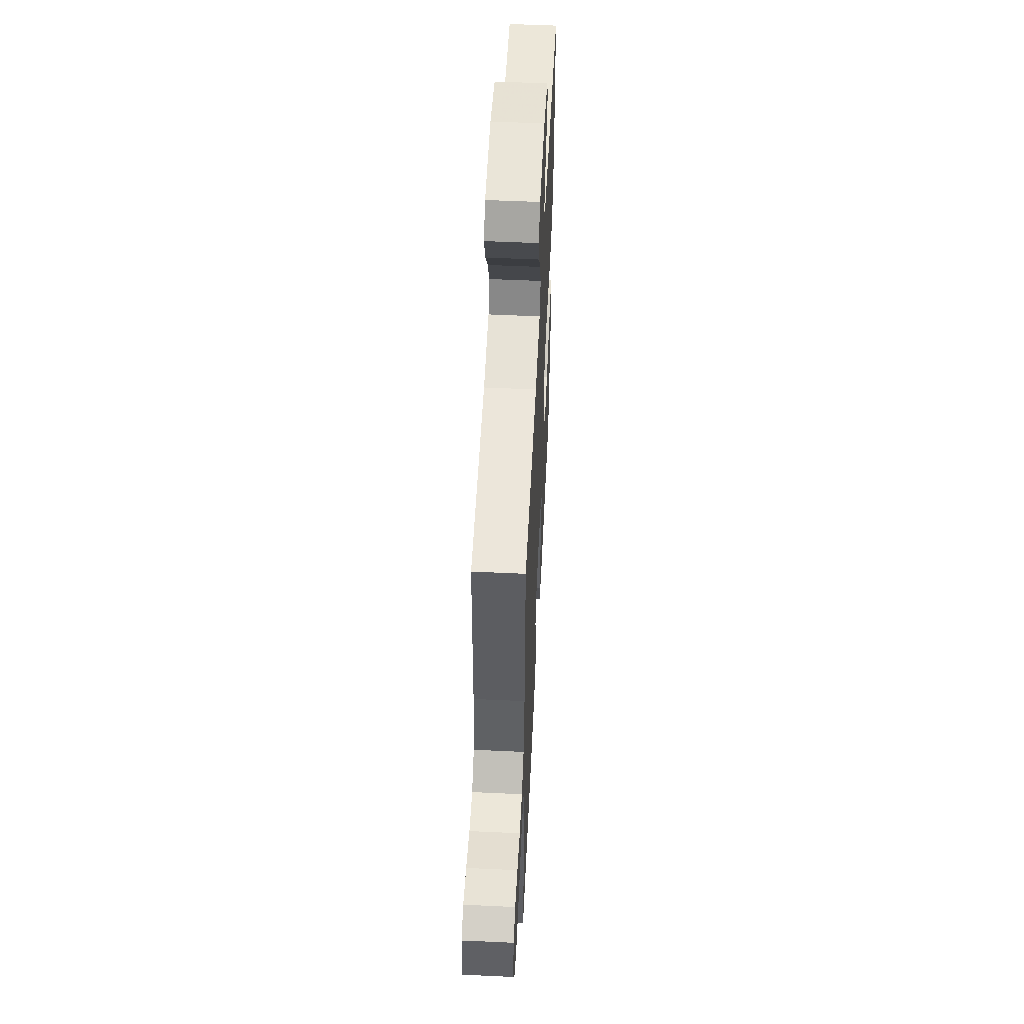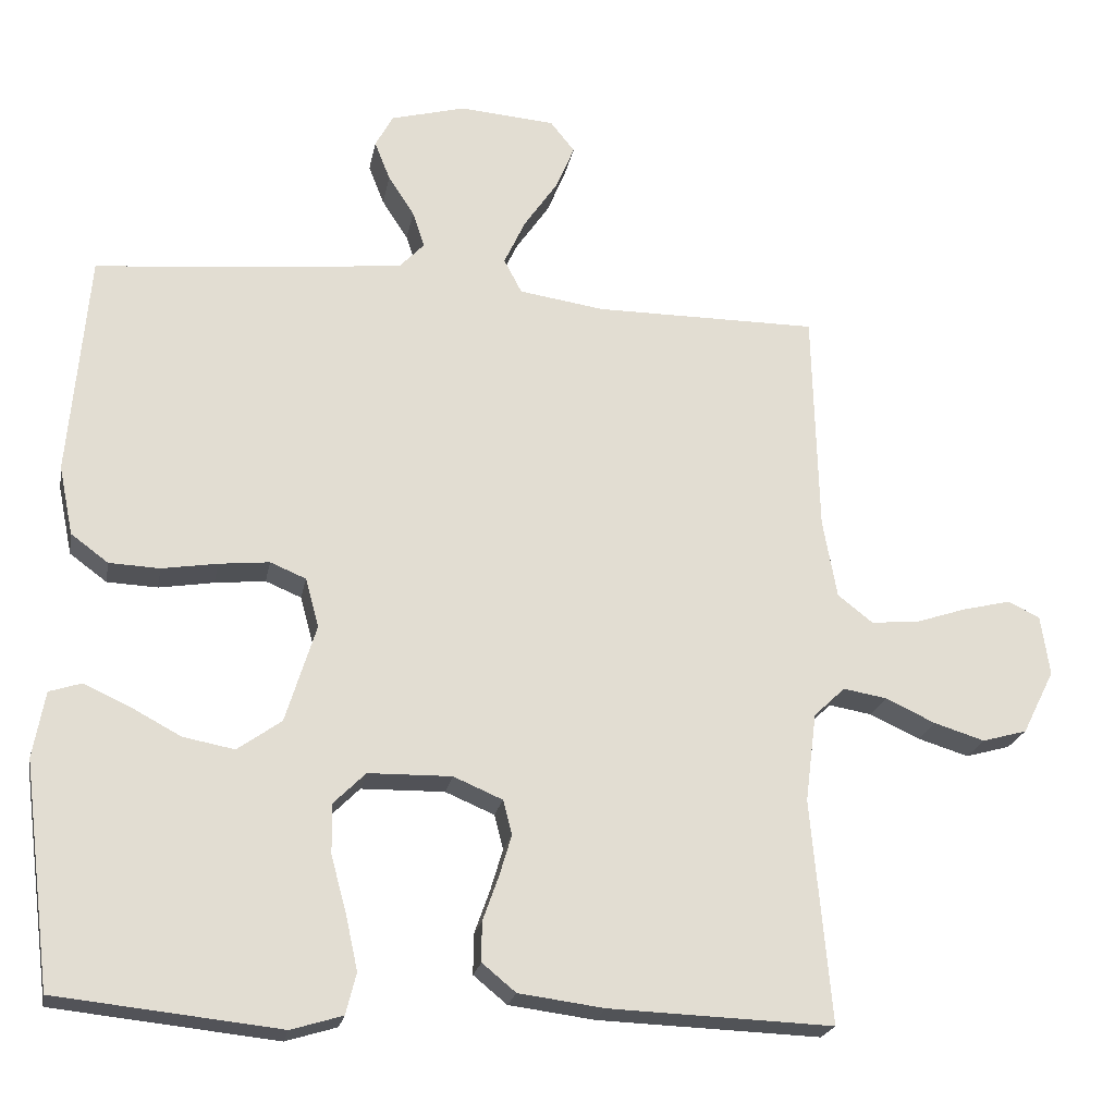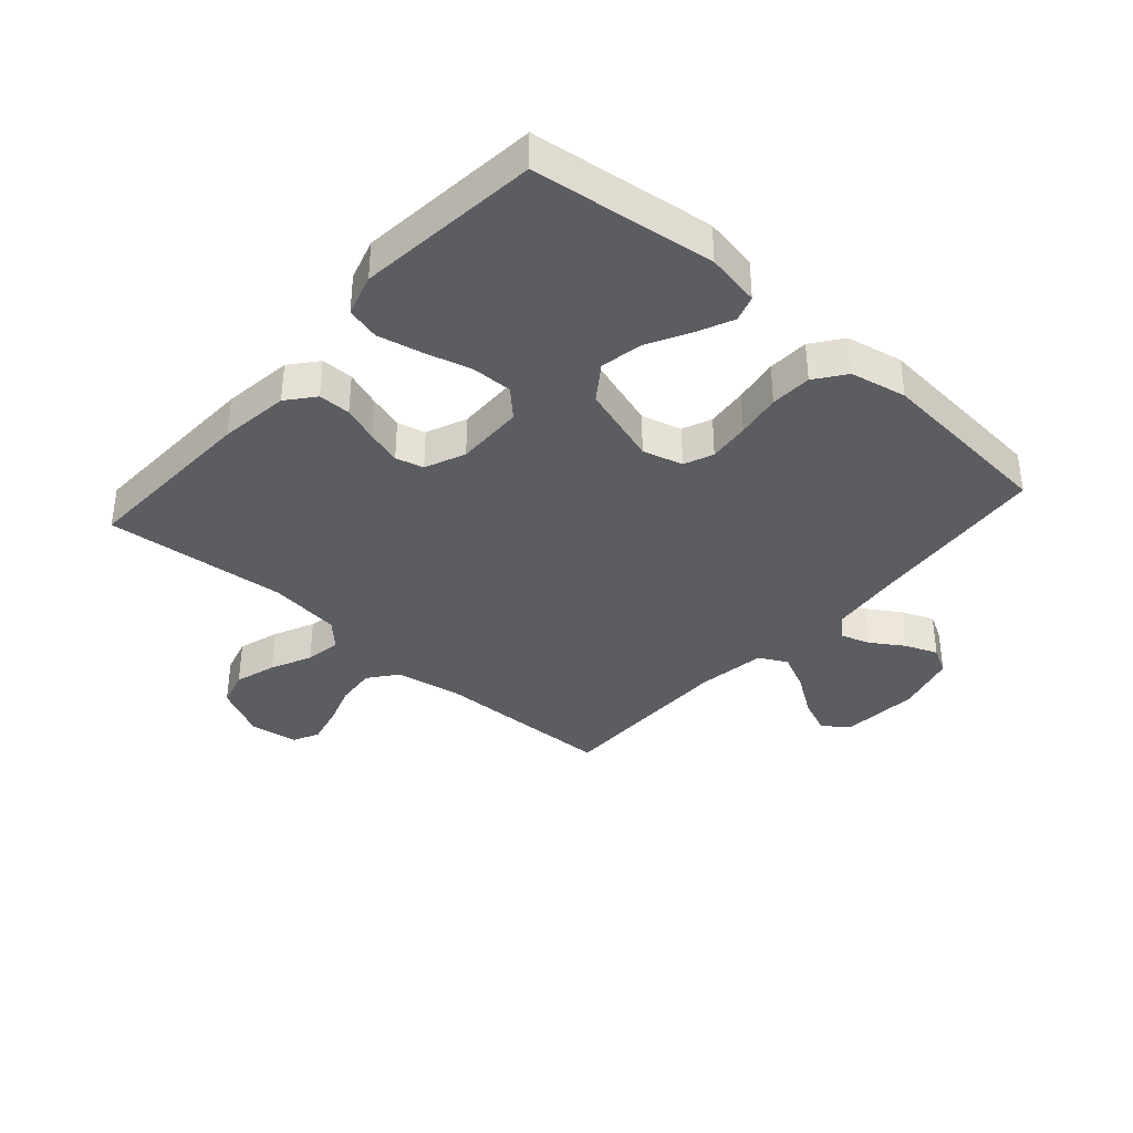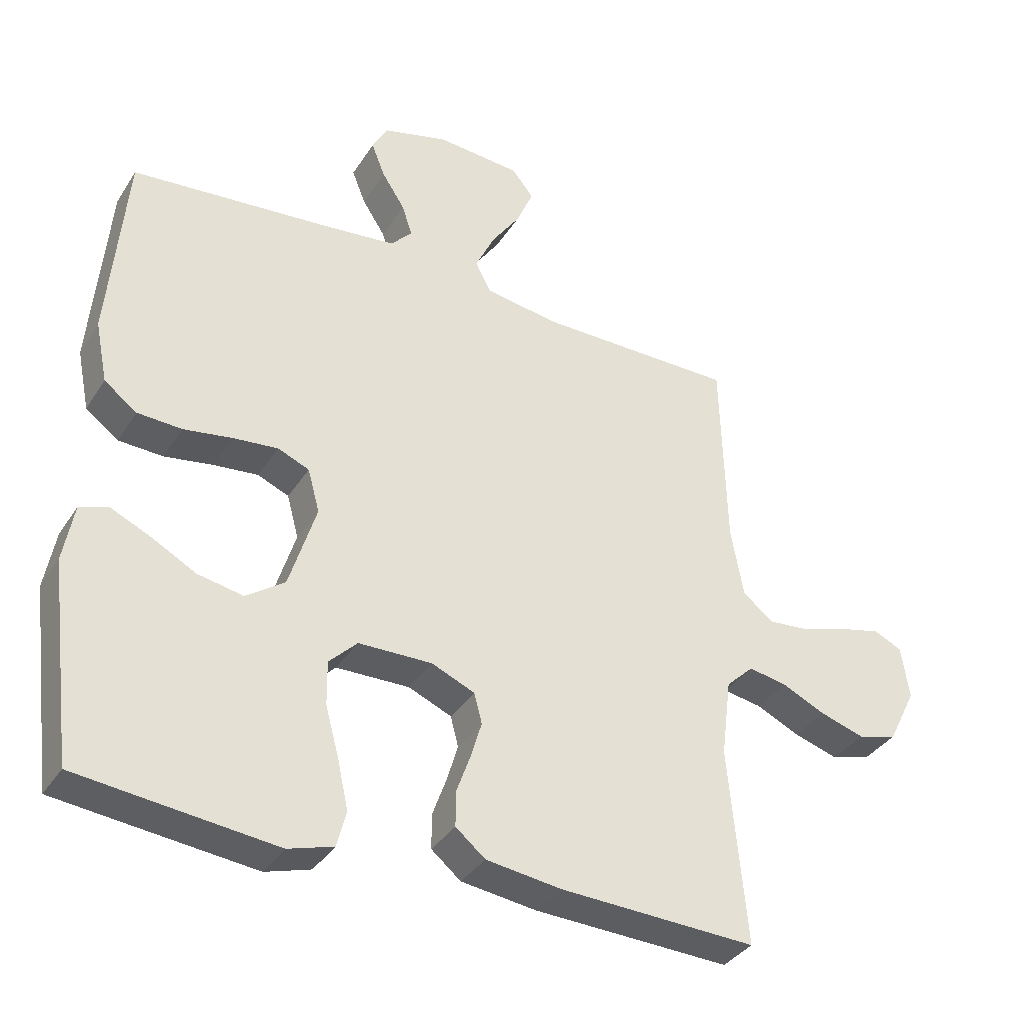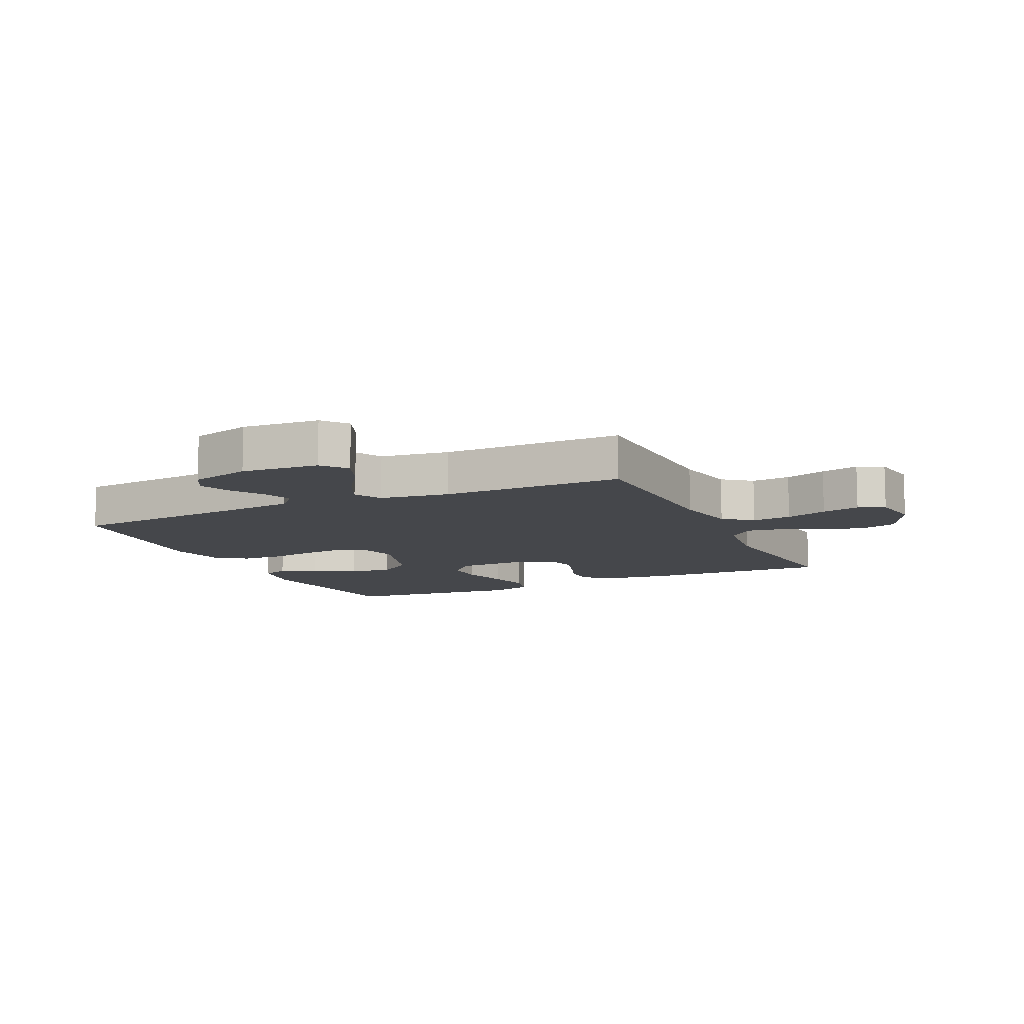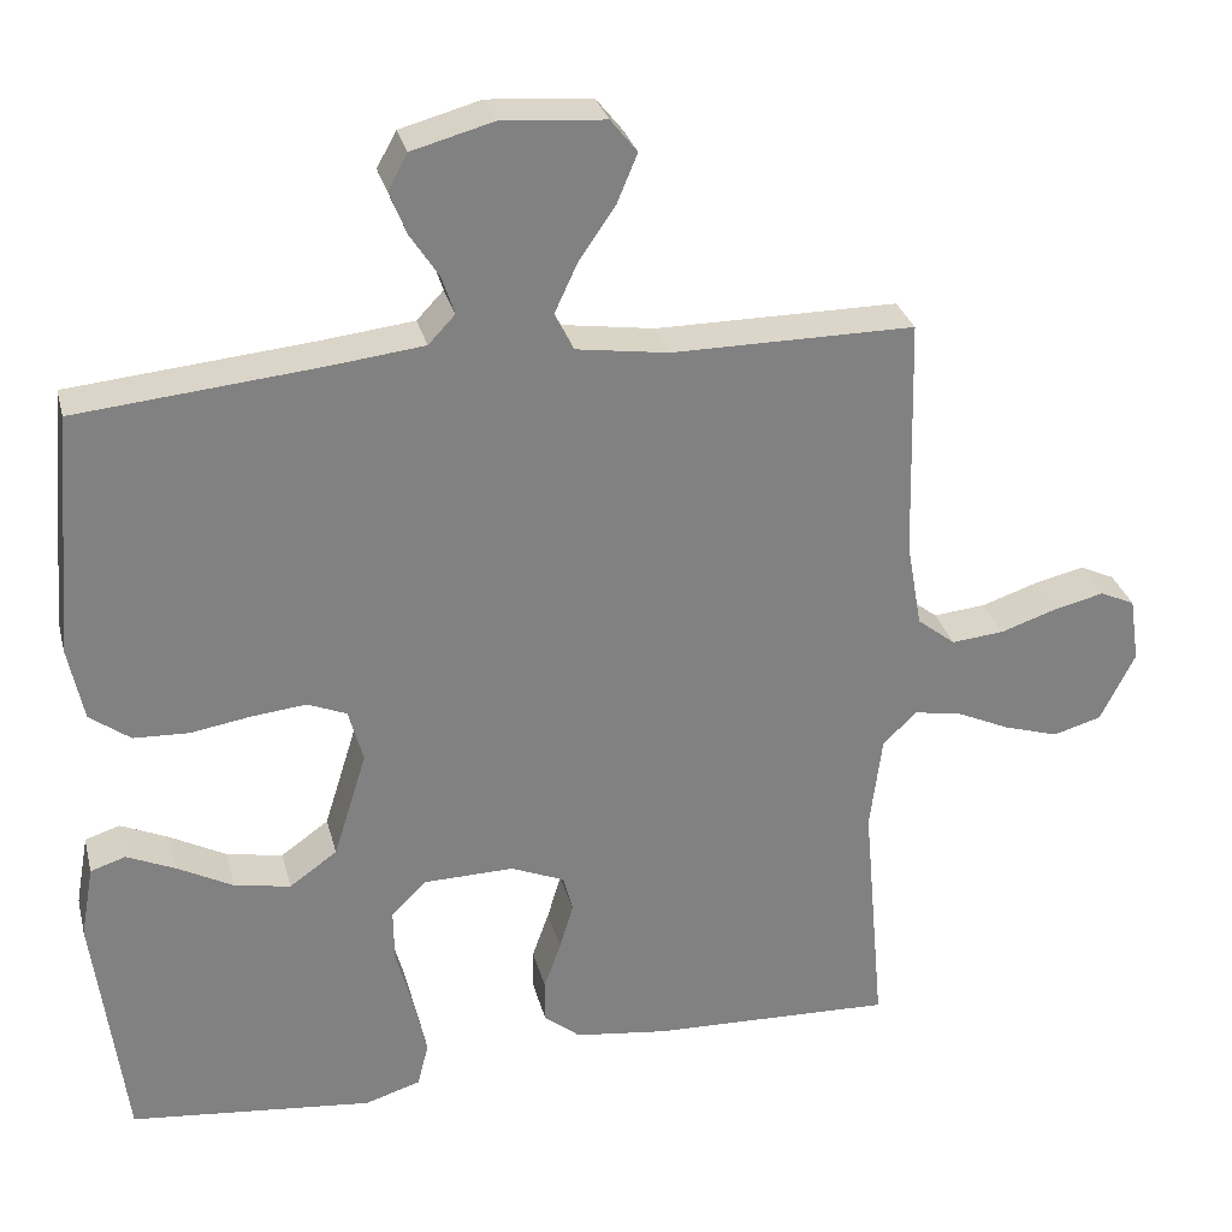
<metadata>
{"format":"obj","ext":"obj","renderer":"f3d","projection":"perspective","resolution":1024,"background":"white","views":[{"elev":54.5,"azim":92.8,"up":"+Z"},{"elev":-21.8,"azim":-10.5,"up":"+Z"},{"elev":-37.1,"azim":-131.5,"up":"+Y"},{"elev":-36.1,"azim":-28.6,"up":"+Z"},{"elev":-10.3,"azim":25.2,"up":"+Y"},{"elev":29.9,"azim":-13.9,"up":"+Z"}]}
</metadata>
<code>
v 0.5 0.07 -0.5
v 0.2 0.07 -0.489
v 0.085 0.07 -0.474
v 0.04 0.07 -0.437
v 0.04 0.07 -0.384
v 0.061 0.07 -0.325
v 0.078 0.07 -0.268
v 0.066 0.07 -0.222
v 0 0.07 -0.194
v -0.112 0.07 -0.196
v -0.155 0.07 -0.239
v -0.154 0.07 -0.306
v -0.133 0.07 -0.383
v -0.117 0.07 -0.456
v -0.131 0.07 -0.511
v -0.2 0.07 -0.532
v -0.5 0.07 -0.5
v -0.538 0.07 -0.2
v -0.522 0.07 -0.111
v -0.479 0.07 -0.097
v -0.419 0.07 -0.124
v -0.35 0.07 -0.161
v -0.281 0.07 -0.174
v -0.222 0.07 -0.132
v -0.181 0.07 0
v -0.199 0.07 0.066
v -0.247 0.07 0.086
v -0.315 0.07 0.079
v -0.389 0.07 0.067
v -0.457 0.07 0.07
v -0.507 0.07 0.107
v -0.526 0.07 0.2
v -0.5 0.07 0.5
v -0.2 0.07 0.528
v -0.085 0.07 0.541
v -0.052 0.07 0.576
v -0.068 0.07 0.624
v -0.103 0.07 0.678
v -0.124 0.07 0.731
v -0.1 0.07 0.775
v 0 0.07 0.802
v 0.128 0.07 0.792
v 0.161 0.07 0.751
v 0.136 0.07 0.691
v 0.091 0.07 0.625
v 0.062 0.07 0.563
v 0.086 0.07 0.517
v 0.2 0.07 0.5
v 0.5 0.07 0.5
v 0.508 0.07 0.2
v 0.527 0.07 0.094
v 0.574 0.07 0.057
v 0.639 0.07 0.063
v 0.708 0.07 0.086
v 0.771 0.07 0.101
v 0.814 0.07 0.081
v 0.826 0.07 0
v 0.783 0.07 -0.086
v 0.723 0.07 -0.103
v 0.655 0.07 -0.082
v 0.588 0.07 -0.051
v 0.53 0.07 -0.041
v 0.488 0.07 -0.081
v 0.473 0.07 -0.2
v 0.5 0 -0.5
v 0.2 0 -0.489
v 0.085 0 -0.474
v 0.04 0 -0.437
v 0.04 0 -0.384
v 0.061 0 -0.325
v 0.078 0 -0.268
v 0.066 0 -0.222
v 0 0 -0.194
v -0.112 0 -0.196
v -0.155 0 -0.239
v -0.154 0 -0.306
v -0.133 0 -0.383
v -0.117 0 -0.456
v -0.131 0 -0.511
v -0.2 0 -0.532
v -0.5 0 -0.5
v -0.538 0 -0.2
v -0.522 0 -0.111
v -0.479 0 -0.097
v -0.419 0 -0.124
v -0.35 0 -0.161
v -0.281 0 -0.174
v -0.222 0 -0.132
v -0.181 0 0
v -0.199 0 0.066
v -0.247 0 0.086
v -0.315 0 0.079
v -0.389 0 0.067
v -0.457 0 0.07
v -0.507 0 0.107
v -0.526 0 0.2
v -0.5 0 0.5
v -0.2 0 0.528
v -0.085 0 0.541
v -0.052 0 0.576
v -0.068 0 0.624
v -0.103 0 0.678
v -0.124 0 0.731
v -0.1 0 0.775
v 0 0 0.802
v 0.128 0 0.792
v 0.161 0 0.751
v 0.136 0 0.691
v 0.091 0 0.625
v 0.062 0 0.563
v 0.086 0 0.517
v 0.2 0 0.5
v 0.5 0 0.5
v 0.508 0 0.2
v 0.527 0 0.094
v 0.574 0 0.057
v 0.639 0 0.063
v 0.708 0 0.086
v 0.771 0 0.101
v 0.814 0 0.081
v 0.826 0 0
v 0.783 0 -0.086
v 0.723 0 -0.103
v 0.655 0 -0.082
v 0.588 0 -0.051
v 0.53 0 -0.041
v 0.488 0 -0.081
v 0.473 0 -0.2
f 58 59 60 61
f 56 57 58 61
f 56 61 62
f 53 54 55 56
f 53 56 62
f 52 53 62 63
f 48 49 50
f 47 48 50 51
f 42 43 44 45
f 42 45 46
f 41 42 46
f 40 41 46
f 37 38 39 40
f 36 37 40 46
f 35 36 46 47
f 31 32 33 34
f 28 29 30 31
f 27 28 31 34
f 26 27 34 35
f 19 20 21 22
f 17 18 19 22
f 17 22 23
f 16 17 23 24
f 12 13 14 15
f 12 15 16 24
f 3 4 5 6
f 3 6 7
f 64 1 2 3
f 63 64 3 7
f 51 52 63 7
f 25 26 35 47
f 11 12 24 25
f 10 11 25 47
f 9 10 47 51
f 51 7 8
f 8 9 51
f 125 124 123 122
f 125 122 121 120
f 126 125 120
f 120 119 118 117
f 126 120 117
f 127 126 117 116
f 114 113 112
f 115 114 112 111
f 109 108 107 106
f 110 109 106
f 110 106 105
f 110 105 104
f 104 103 102 101
f 110 104 101 100
f 111 110 100 99
f 98 97 96 95
f 95 94 93 92
f 98 95 92 91
f 99 98 91 90
f 86 85 84 83
f 86 83 82 81
f 87 86 81
f 88 87 81 80
f 79 78 77 76
f 88 80 79 76
f 70 69 68 67
f 71 70 67
f 67 66 65 128
f 71 67 128 127
f 71 127 116 115
f 111 99 90 89
f 89 88 76 75
f 111 89 75 74
f 115 111 74 73
f 72 71 115
f 115 73 72
f 1 65 66 2
f 2 66 67 3
f 3 67 68 4
f 4 68 69 5
f 5 69 70 6
f 6 70 71 7
f 7 71 72 8
f 8 72 73 9
f 9 73 74 10
f 10 74 75 11
f 11 75 76 12
f 12 76 77 13
f 13 77 78 14
f 14 78 79 15
f 15 79 80 16
f 16 80 81 17
f 17 81 82 18
f 18 82 83 19
f 19 83 84 20
f 20 84 85 21
f 21 85 86 22
f 22 86 87 23
f 23 87 88 24
f 24 88 89 25
f 25 89 90 26
f 26 90 91 27
f 27 91 92 28
f 28 92 93 29
f 29 93 94 30
f 30 94 95 31
f 31 95 96 32
f 32 96 97 33
f 33 97 98 34
f 34 98 99 35
f 35 99 100 36
f 36 100 101 37
f 37 101 102 38
f 38 102 103 39
f 39 103 104 40
f 40 104 105 41
f 41 105 106 42
f 42 106 107 43
f 43 107 108 44
f 44 108 109 45
f 45 109 110 46
f 46 110 111 47
f 47 111 112 48
f 48 112 113 49
f 49 113 114 50
f 50 114 115 51
f 51 115 116 52
f 52 116 117 53
f 53 117 118 54
f 54 118 119 55
f 55 119 120 56
f 56 120 121 57
f 57 121 122 58
f 58 122 123 59
f 59 123 124 60
f 60 124 125 61
f 61 125 126 62
f 62 126 127 63
f 63 127 128 64
f 64 128 65 1

</code>
